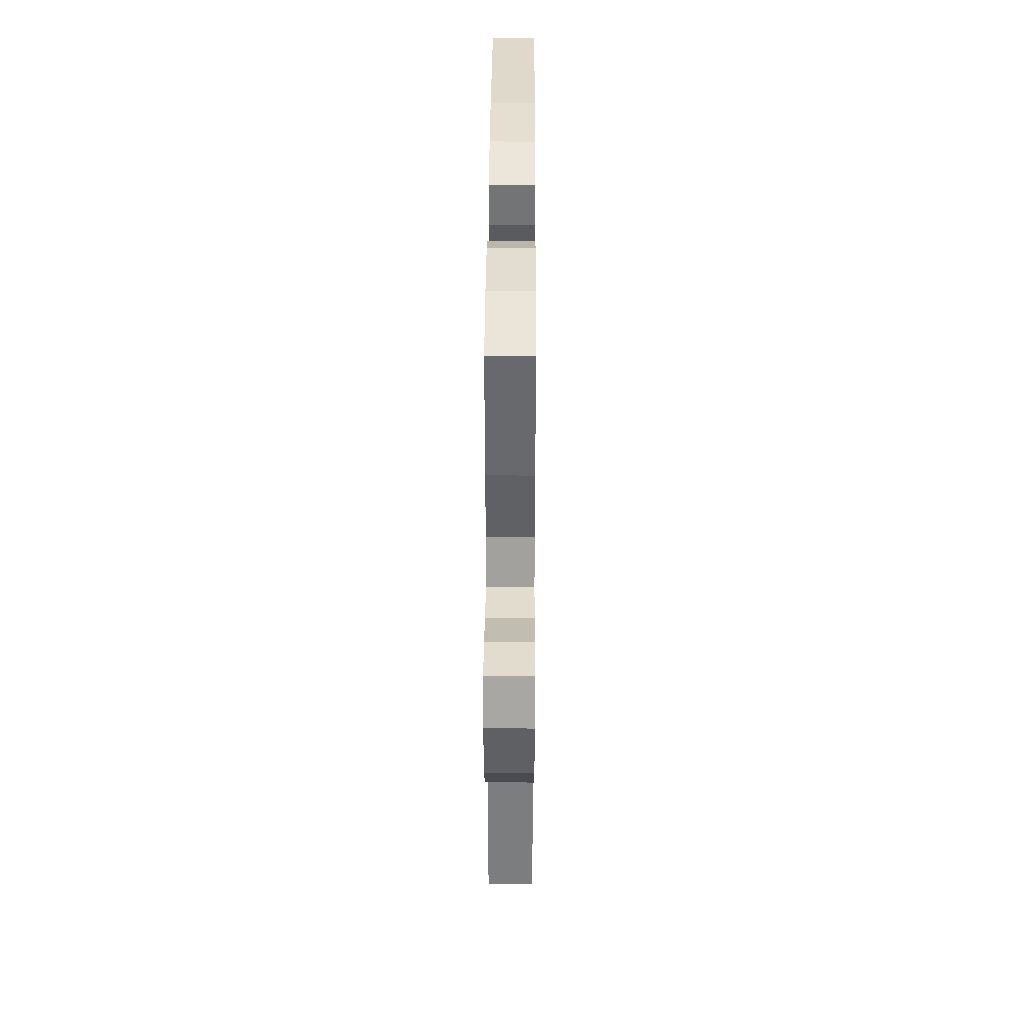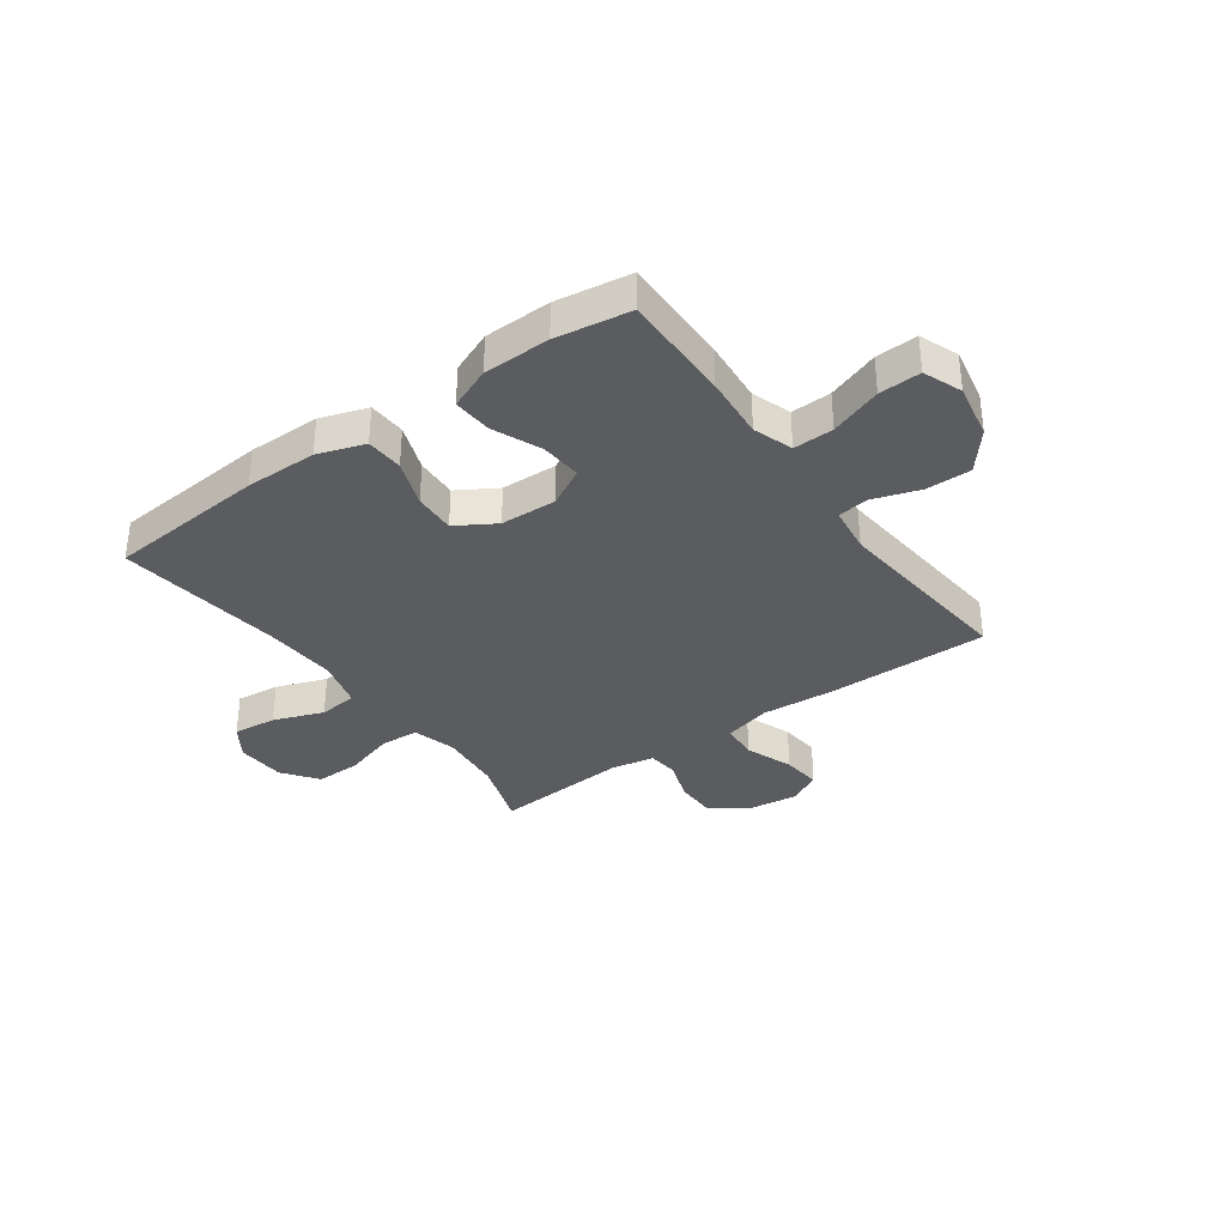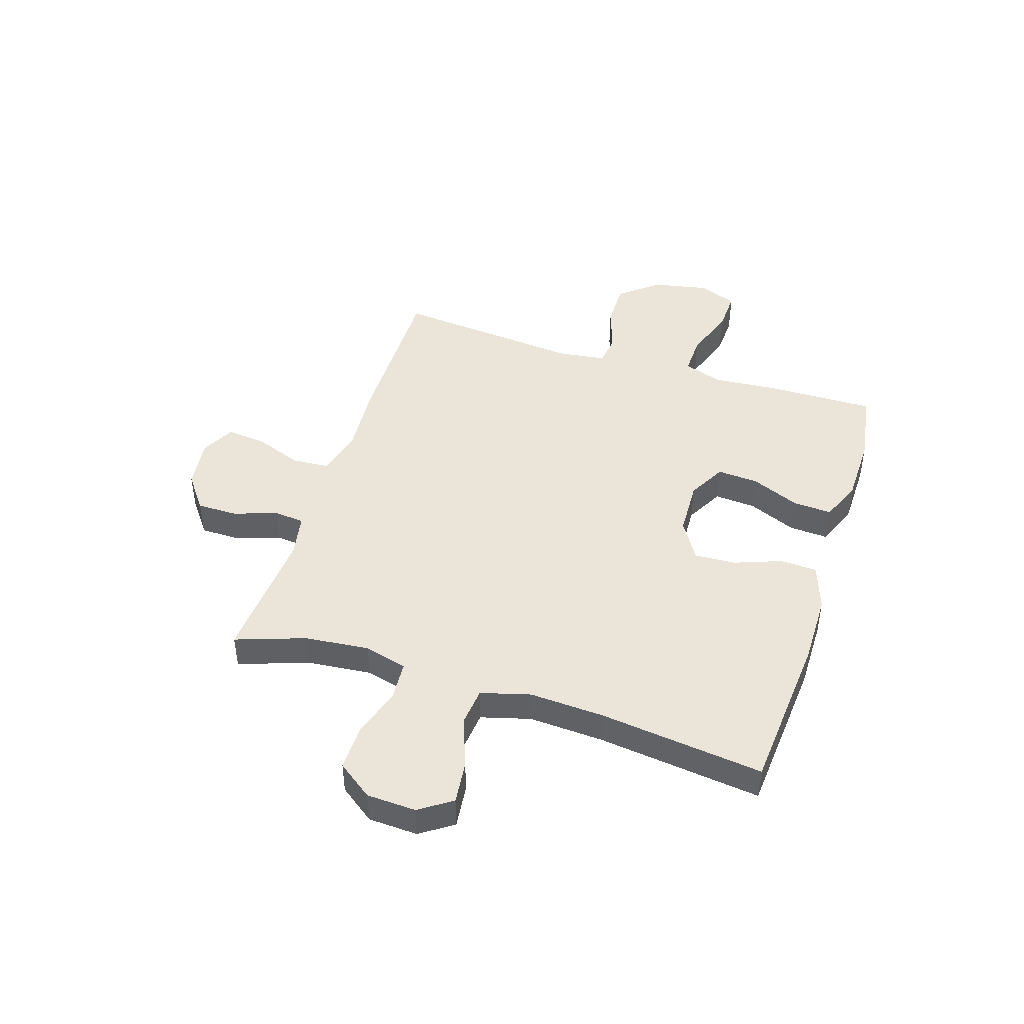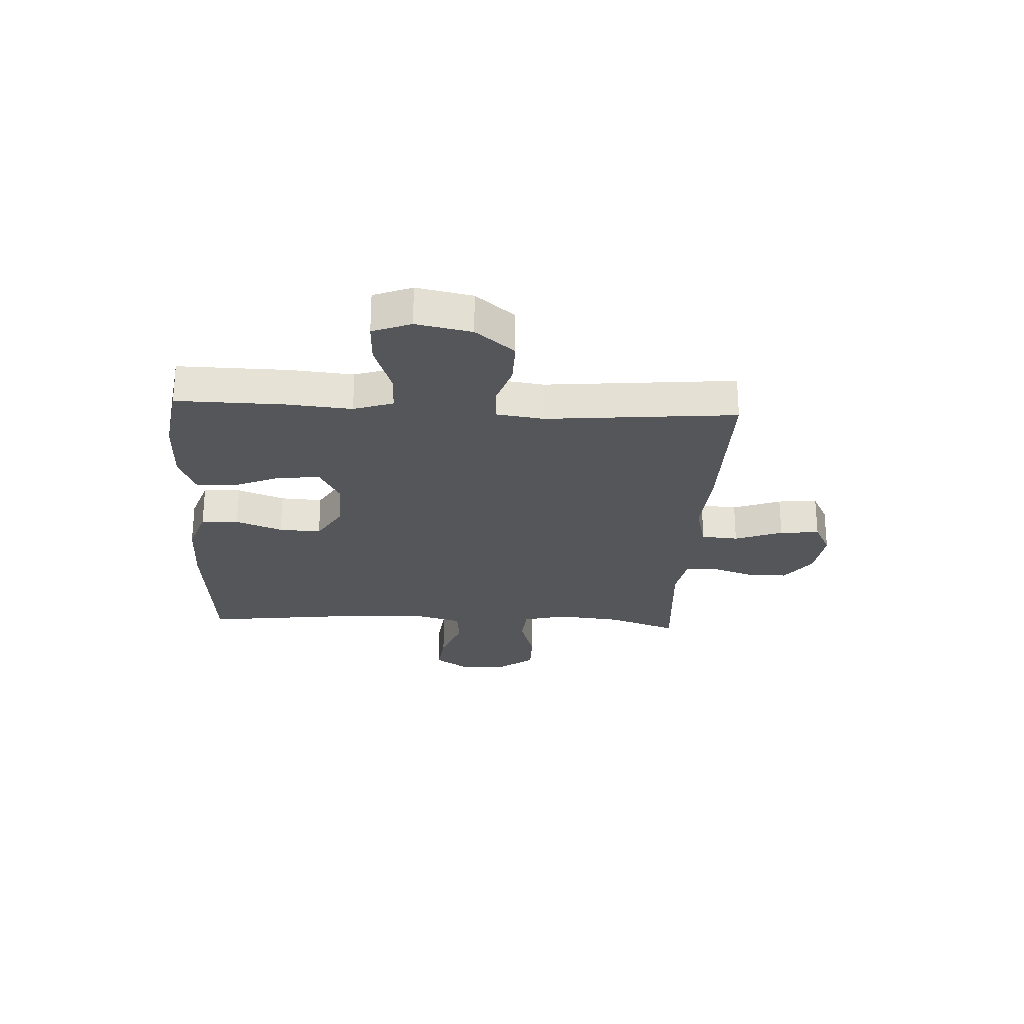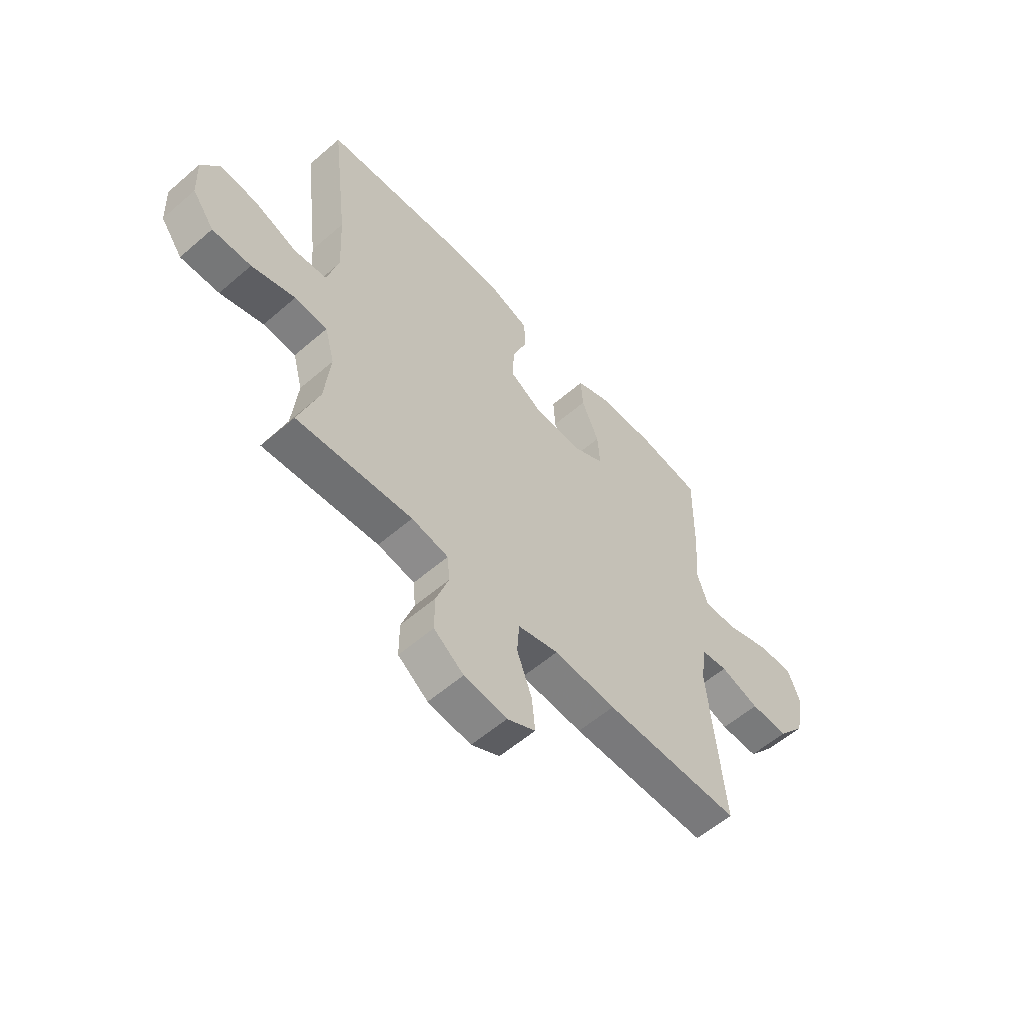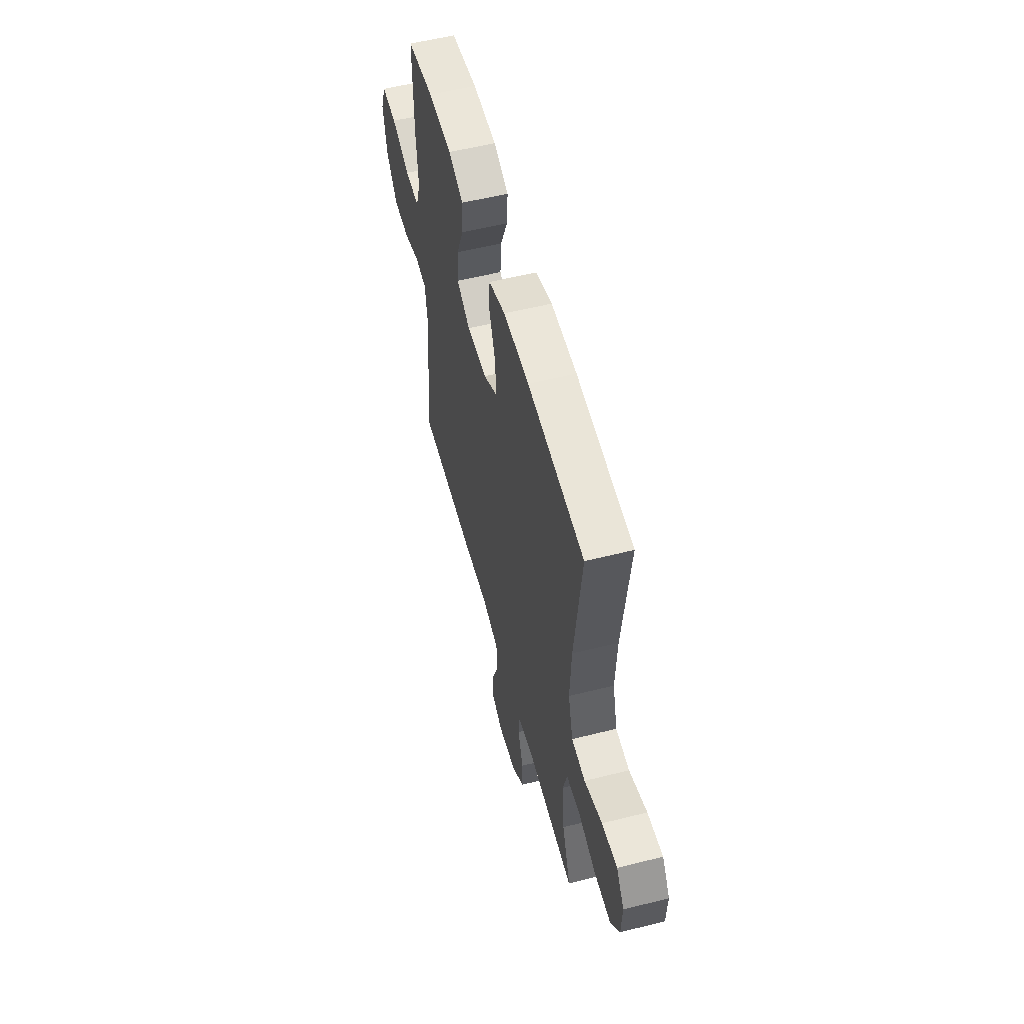
<metadata>
{"format":"obj","ext":"obj","renderer":"f3d","projection":"perspective","resolution":1024,"background":"white","views":[{"elev":36.3,"azim":90.3,"up":"+Z"},{"elev":-34.6,"azim":35.9,"up":"+Y"},{"elev":45.1,"azim":-72.2,"up":"+Y"},{"elev":-25.7,"azim":87.0,"up":"+Y"},{"elev":-57.5,"azim":-48.1,"up":"+Z"},{"elev":55.8,"azim":-104.8,"up":"+Z"}]}
</metadata>
<code>
v 0.5 0.07 0.5
v 0.497 0.07 0.3
v 0.487 0.07 0.185
v 0.511 0.07 0.113
v 0.584 0.07 0.115
v 0.678 0.07 0.148
v 0.754 0.07 0.151
v 0.781 0.07 0.081
v 0.761 0.07 -0.02
v 0.703 0.07 -0.091
v 0.621 0.07 -0.09
v 0.537 0.07 -0.062
v 0.48 0.07 -0.069
v 0.468 0.07 -0.155
v 0.5 0.07 -0.5
v 0.207 0.07 -0.497
v 0.074 0.07 -0.487
v -0.013 0.07 -0.509
v -0.018 0.07 -0.576
v 0.014 0.07 -0.663
v 0.021 0.07 -0.735
v -0.04 0.07 -0.766
v -0.132 0.07 -0.754
v -0.196 0.07 -0.706
v -0.196 0.07 -0.632
v -0.169 0.07 -0.554
v -0.174 0.07 -0.498
v -0.253 0.07 -0.483
v -0.5 0.07 -0.5
v -0.456 0.07 -0.374
v -0.444 0.07 -0.256
v -0.465 0.07 -0.178
v -0.535 0.07 -0.173
v -0.628 0.07 -0.201
v -0.711 0.07 -0.202
v -0.758 0.07 -0.138
v -0.762 0.07 -0.048
v -0.722 0.07 0.011
v -0.643 0.07 0.002
v -0.552 0.07 -0.032
v -0.482 0.07 -0.025
v -0.457 0.07 0.065
v -0.464 0.07 0.201
v -0.5 0.07 0.5
v -0.211 0.07 0.523
v -0.08 0.07 0.522
v 0.005 0.07 0.493
v 0.008 0.07 0.425
v -0.024 0.07 0.34
v -0.028 0.07 0.264
v 0.043 0.07 0.221
v 0.145 0.07 0.217
v 0.214 0.07 0.254
v 0.209 0.07 0.329
v 0.172 0.07 0.417
v 0.168 0.07 0.488
v 0.244 0.07 0.519
v 0.365 0.07 0.521
v 0.5 0 0.5
v 0.497 0 0.3
v 0.487 0 0.185
v 0.511 0 0.113
v 0.584 0 0.115
v 0.678 0 0.148
v 0.754 0 0.151
v 0.781 0 0.081
v 0.761 0 -0.02
v 0.703 0 -0.091
v 0.621 0 -0.09
v 0.537 0 -0.062
v 0.48 0 -0.069
v 0.468 0 -0.155
v 0.5 0 -0.5
v 0.207 0 -0.497
v 0.074 0 -0.487
v -0.013 0 -0.509
v -0.018 0 -0.576
v 0.014 0 -0.663
v 0.021 0 -0.735
v -0.04 0 -0.766
v -0.132 0 -0.754
v -0.196 0 -0.706
v -0.196 0 -0.632
v -0.169 0 -0.554
v -0.174 0 -0.498
v -0.253 0 -0.483
v -0.5 0 -0.5
v -0.456 0 -0.374
v -0.444 0 -0.256
v -0.465 0 -0.178
v -0.535 0 -0.173
v -0.628 0 -0.201
v -0.711 0 -0.202
v -0.758 0 -0.138
v -0.762 0 -0.048
v -0.722 0 0.011
v -0.643 0 0.002
v -0.552 0 -0.032
v -0.482 0 -0.025
v -0.457 0 0.065
v -0.464 0 0.201
v -0.5 0 0.5
v -0.211 0 0.523
v -0.08 0 0.522
v 0.005 0 0.493
v 0.008 0 0.425
v -0.024 0 0.34
v -0.028 0 0.264
v 0.043 0 0.221
v 0.145 0 0.217
v 0.214 0 0.254
v 0.209 0 0.329
v 0.172 0 0.417
v 0.168 0 0.488
v 0.244 0 0.519
v 0.365 0 0.521
f 54 55 56 57
f 53 54 57 58
f 46 47 48 49
f 46 49 50
f 43 44 45 46
f 42 43 46 50
f 41 42 50 51
f 37 38 39 40
f 35 36 37 40
f 33 34 35 40
f 32 33 40 41
f 31 32 41 51
f 28 29 30
f 27 28 30 31
f 23 24 25 26
f 23 26 27
f 22 23 27
f 19 20 21 22
f 18 19 22 27
f 17 18 27 31
f 14 15 16 17
f 13 14 17 31
f 9 10 11 12
f 9 12 13
f 8 9 13
f 5 6 7 8
f 4 5 8 13
f 3 4 13 31
f 53 58 1 2
f 52 53 2 3
f 3 31 51 52
f 115 114 113 112
f 116 115 112 111
f 107 106 105 104
f 108 107 104
f 104 103 102 101
f 108 104 101 100
f 109 108 100 99
f 98 97 96 95
f 98 95 94 93
f 98 93 92 91
f 99 98 91 90
f 109 99 90 89
f 88 87 86
f 89 88 86 85
f 84 83 82 81
f 85 84 81
f 85 81 80
f 80 79 78 77
f 85 80 77 76
f 89 85 76 75
f 75 74 73 72
f 89 75 72 71
f 70 69 68 67
f 71 70 67
f 71 67 66
f 66 65 64 63
f 71 66 63 62
f 89 71 62 61
f 60 59 116 111
f 61 60 111 110
f 110 109 89 61
f 1 59 60 2
f 2 60 61 3
f 3 61 62 4
f 4 62 63 5
f 5 63 64 6
f 6 64 65 7
f 7 65 66 8
f 8 66 67 9
f 9 67 68 10
f 10 68 69 11
f 11 69 70 12
f 12 70 71 13
f 13 71 72 14
f 14 72 73 15
f 15 73 74 16
f 16 74 75 17
f 17 75 76 18
f 18 76 77 19
f 19 77 78 20
f 20 78 79 21
f 21 79 80 22
f 22 80 81 23
f 23 81 82 24
f 24 82 83 25
f 25 83 84 26
f 26 84 85 27
f 27 85 86 28
f 28 86 87 29
f 29 87 88 30
f 30 88 89 31
f 31 89 90 32
f 32 90 91 33
f 33 91 92 34
f 34 92 93 35
f 35 93 94 36
f 36 94 95 37
f 37 95 96 38
f 38 96 97 39
f 39 97 98 40
f 40 98 99 41
f 41 99 100 42
f 42 100 101 43
f 43 101 102 44
f 44 102 103 45
f 45 103 104 46
f 46 104 105 47
f 47 105 106 48
f 48 106 107 49
f 49 107 108 50
f 50 108 109 51
f 51 109 110 52
f 52 110 111 53
f 53 111 112 54
f 54 112 113 55
f 55 113 114 56
f 56 114 115 57
f 57 115 116 58
f 58 116 59 1

</code>
